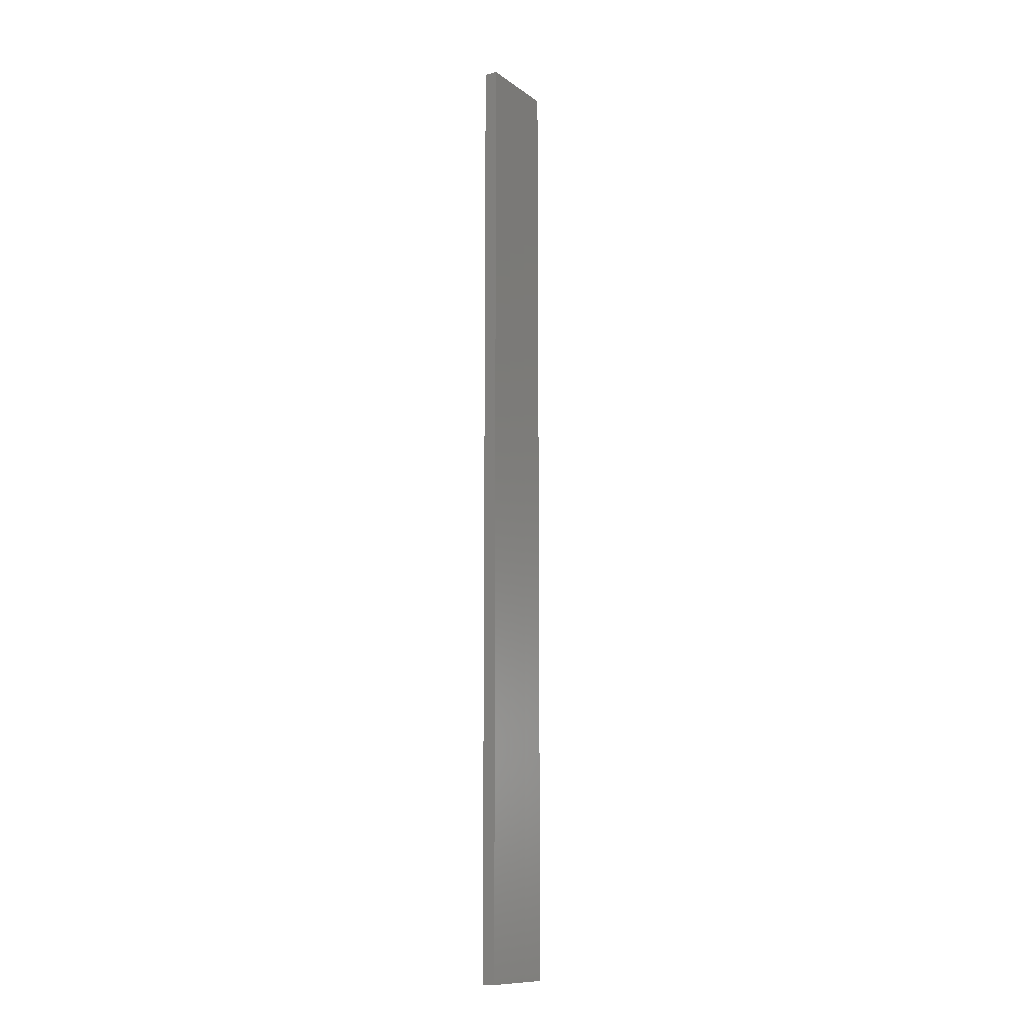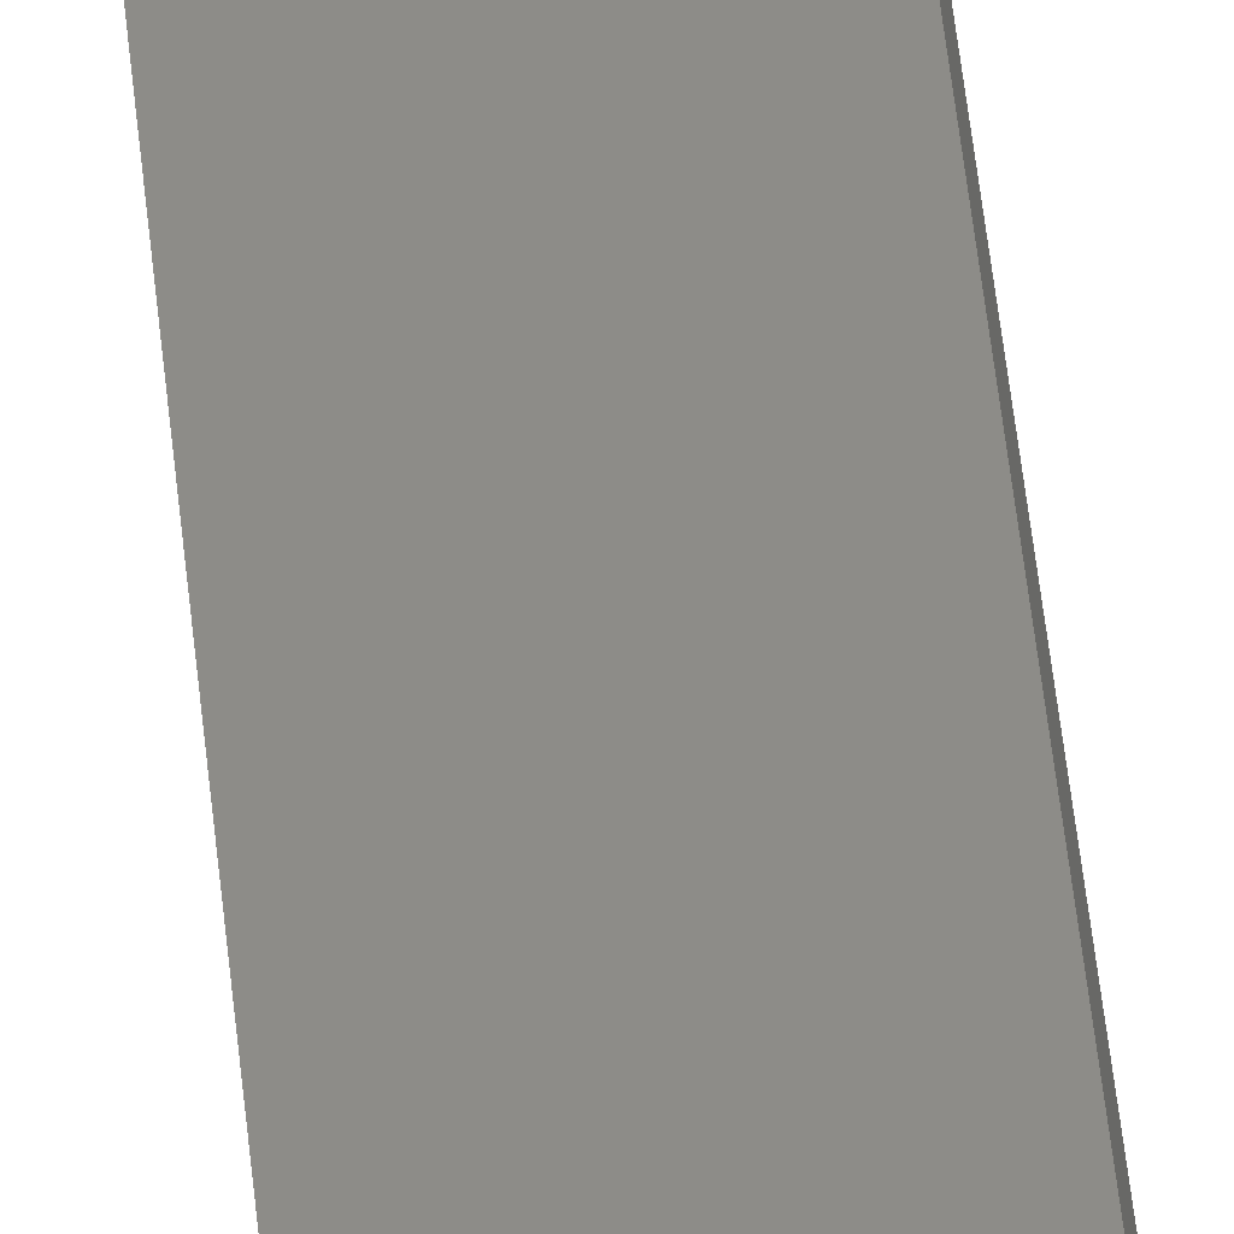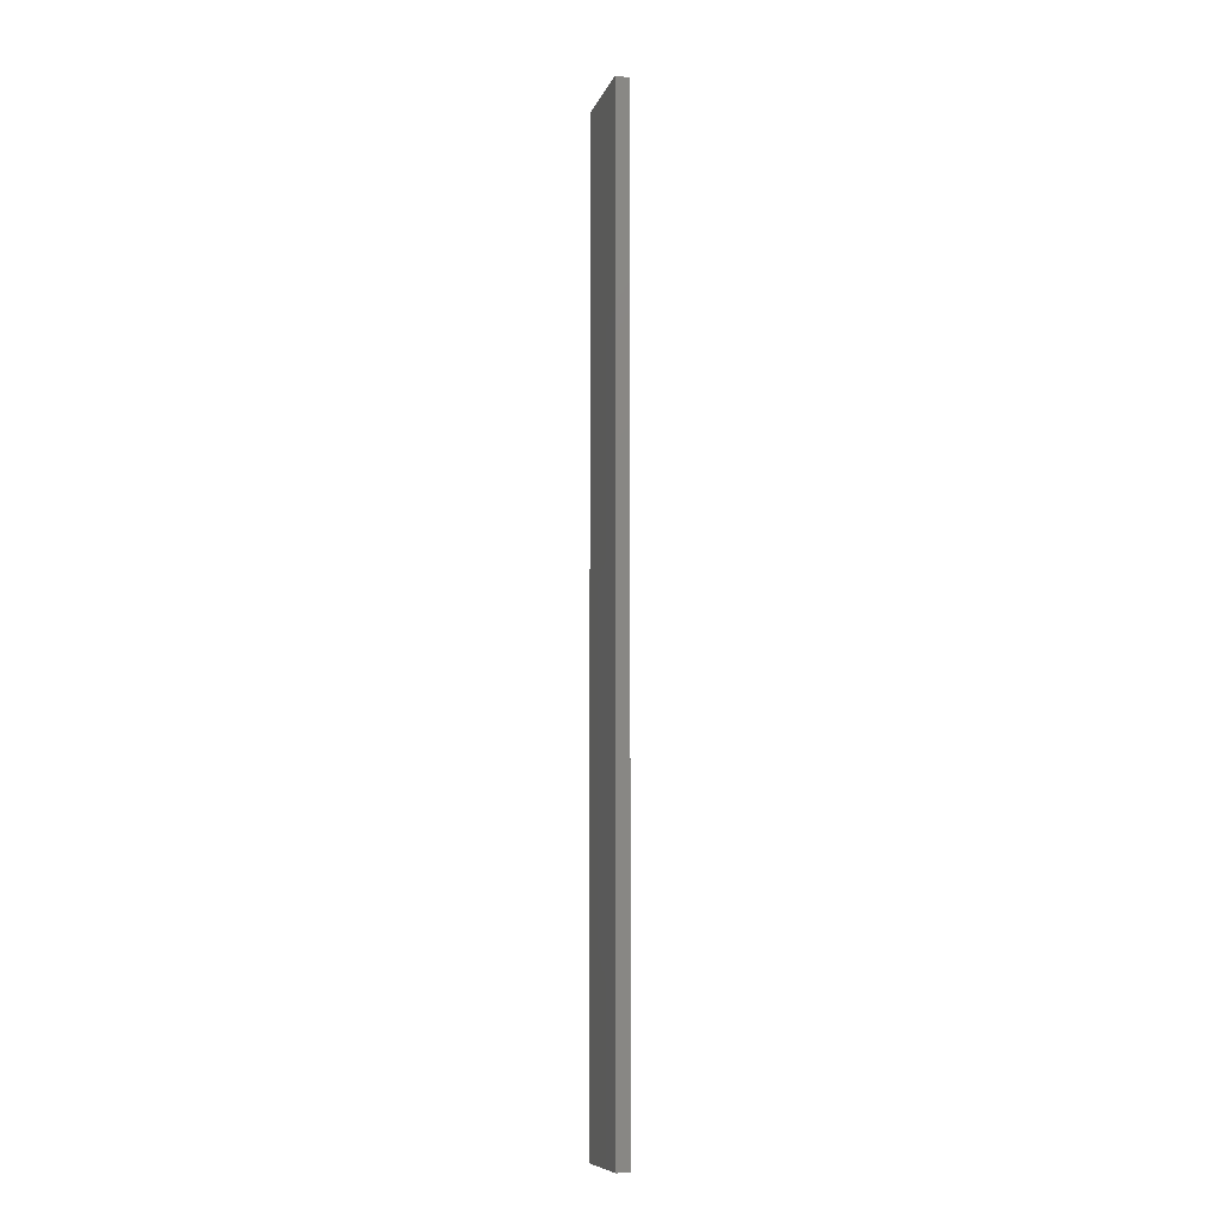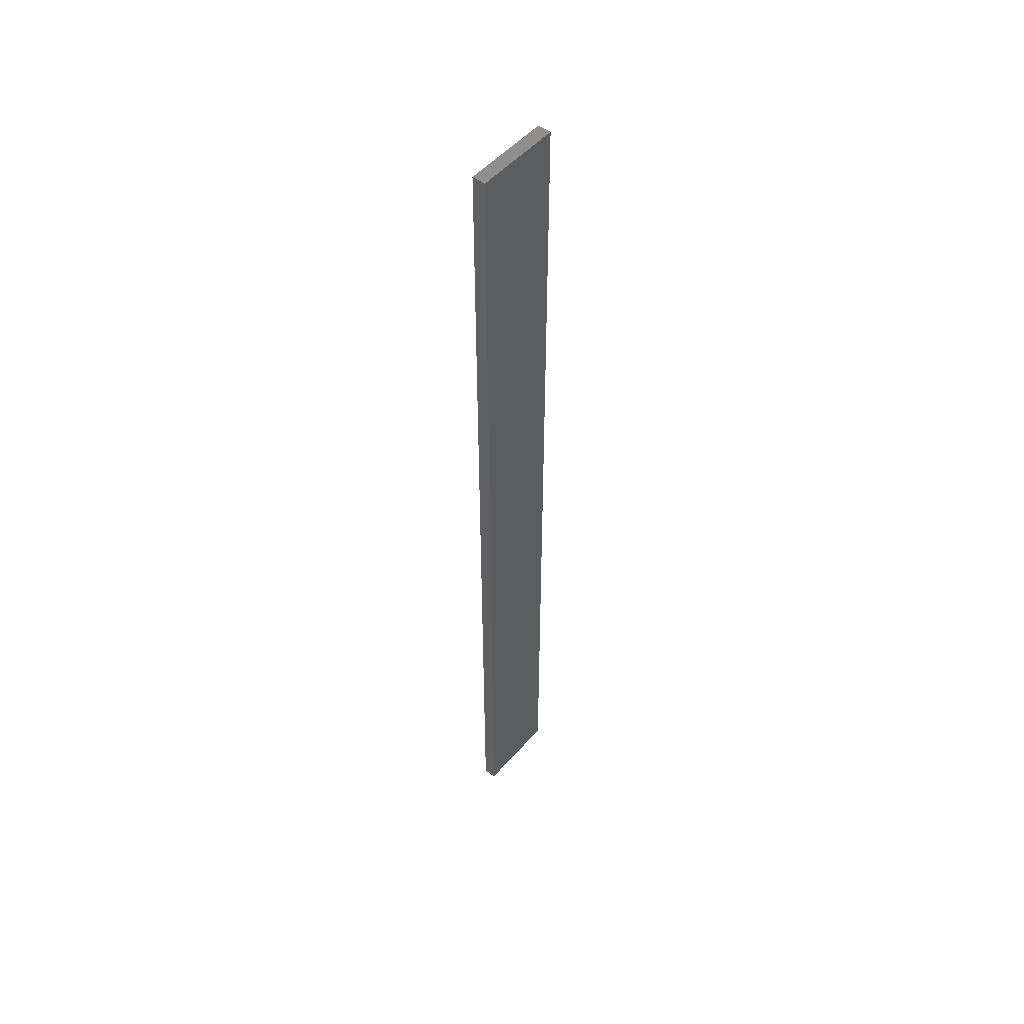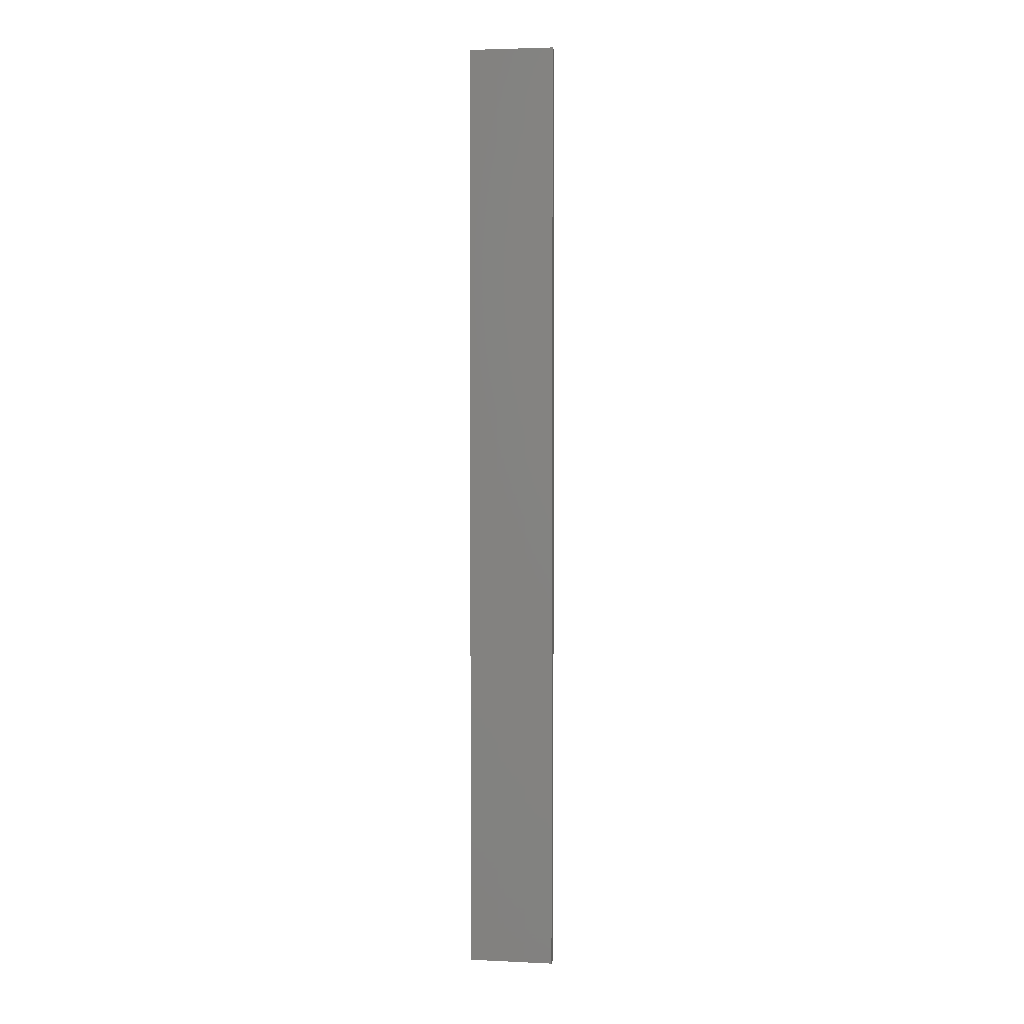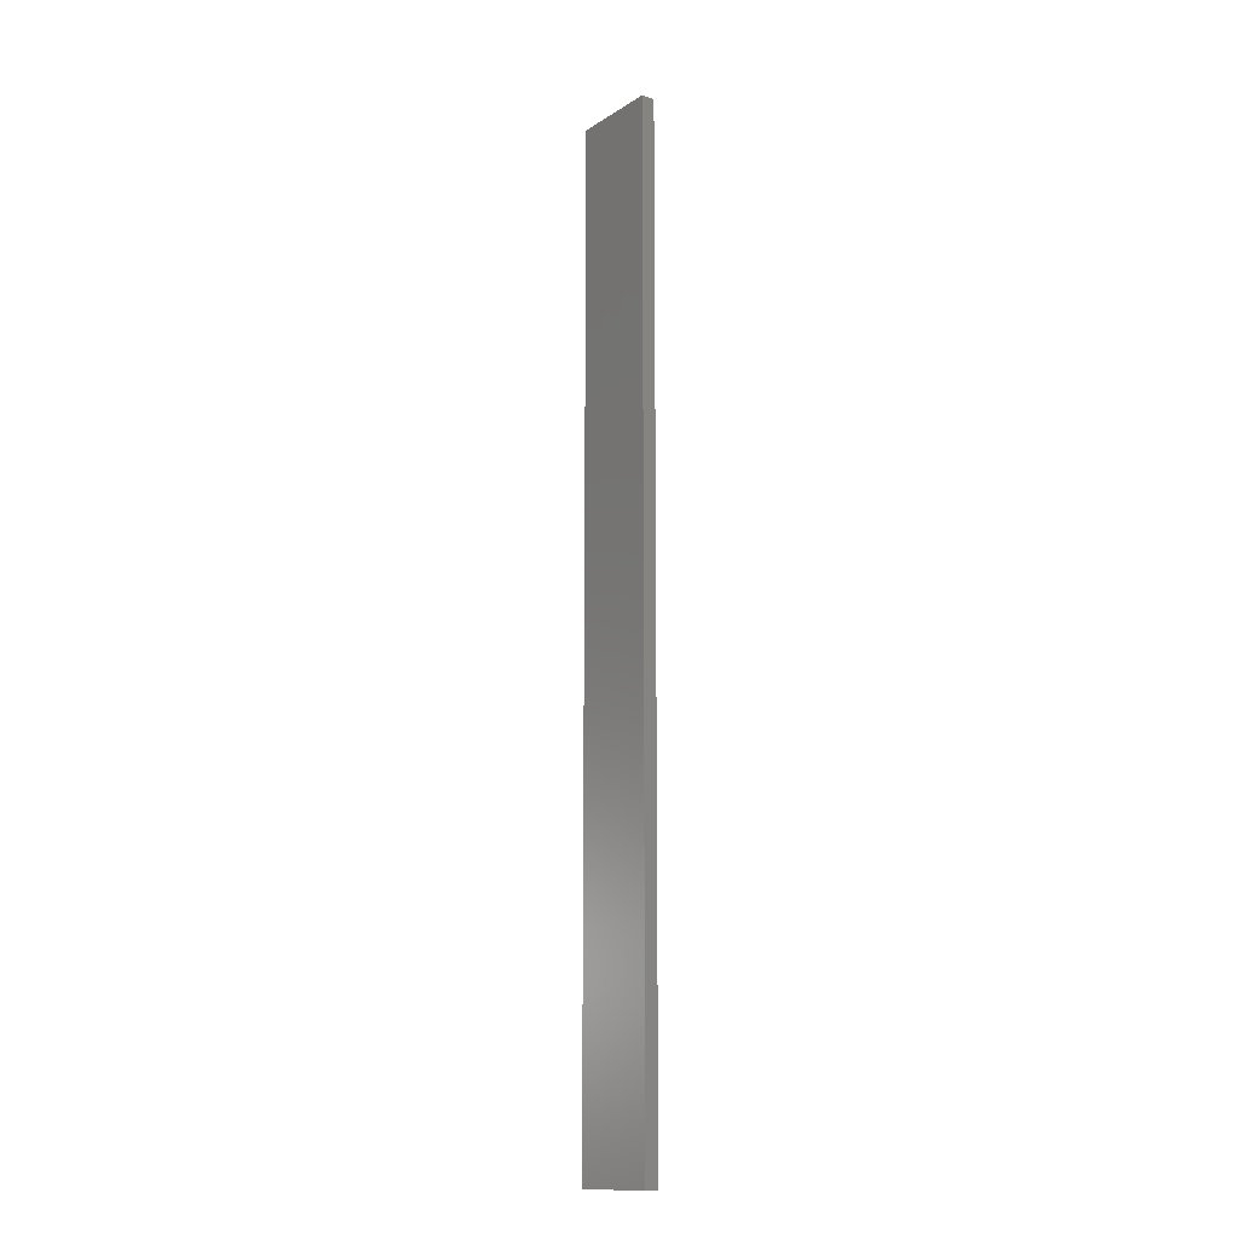
<metadata>
{"format":"stl","ext":"stl","renderer":"f3d","projection":"perspective","resolution":1024,"background":"white","views":[{"elev":-11.8,"azim":-70.1,"up":"+Z"},{"elev":49.0,"azim":174.4,"up":"+Y"},{"elev":-9.2,"azim":-117.3,"up":"+Z"},{"elev":51.1,"azim":117.6,"up":"+Z"},{"elev":3.5,"azim":176.6,"up":"+Z"},{"elev":-13.8,"azim":-138.8,"up":"+Z"}]}
</metadata>
<code>
# stl→obj: 16 verts, 28 faces
v 19.15 2.377 -184.9
v 19.15 2.377 -181.3
v 19.26 2.355 -181.3
v 19.26 2.355 -184.9
v 19.37 2.332 -181.3
v 19.37 2.332 -184.9
v 19.47 2.309 -184.9
v 19.47 2.309 -181.3
v 19.46 2.26 -181.3
v 19.46 2.26 -184.9
v 19.14 2.328 -181.3
v 19.25 2.306 -184.9
v 19.25 2.306 -181.3
v 19.14 2.328 -184.9
v 19.36 2.283 -184.9
v 19.36 2.283 -181.3
f 1 2 3
f 4 3 5
f 4 1 3
f 6 4 5
f 7 5 8
f 7 6 5
f 7 9 10
f 8 9 7
f 11 12 13
f 14 12 11
f 13 15 16
f 12 15 13
f 16 10 9
f 15 10 16
f 14 11 1
f 11 2 1
f 16 9 8
f 5 16 8
f 13 16 5
f 3 13 5
f 11 13 3
f 2 11 3
f 10 15 7
f 15 6 7
f 12 4 15
f 15 4 6
f 14 1 12
f 12 1 4

</code>
